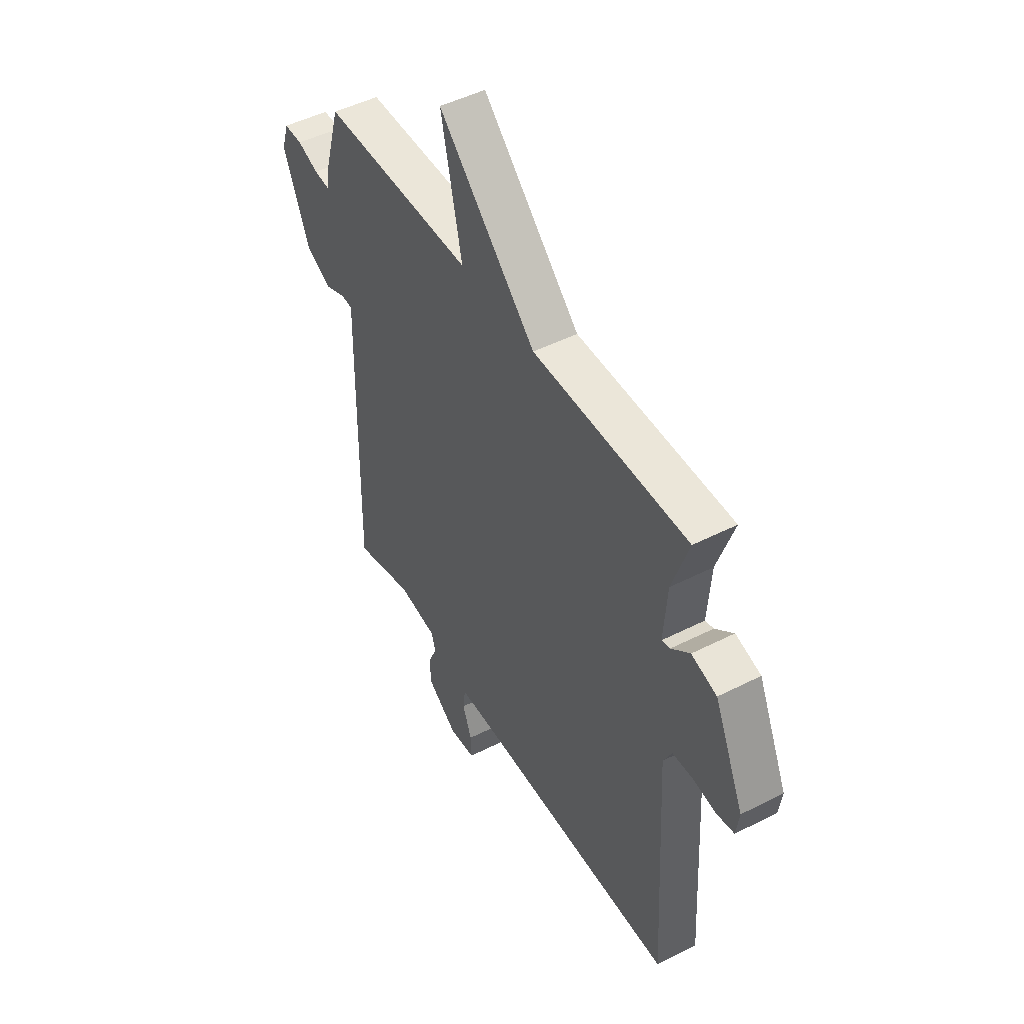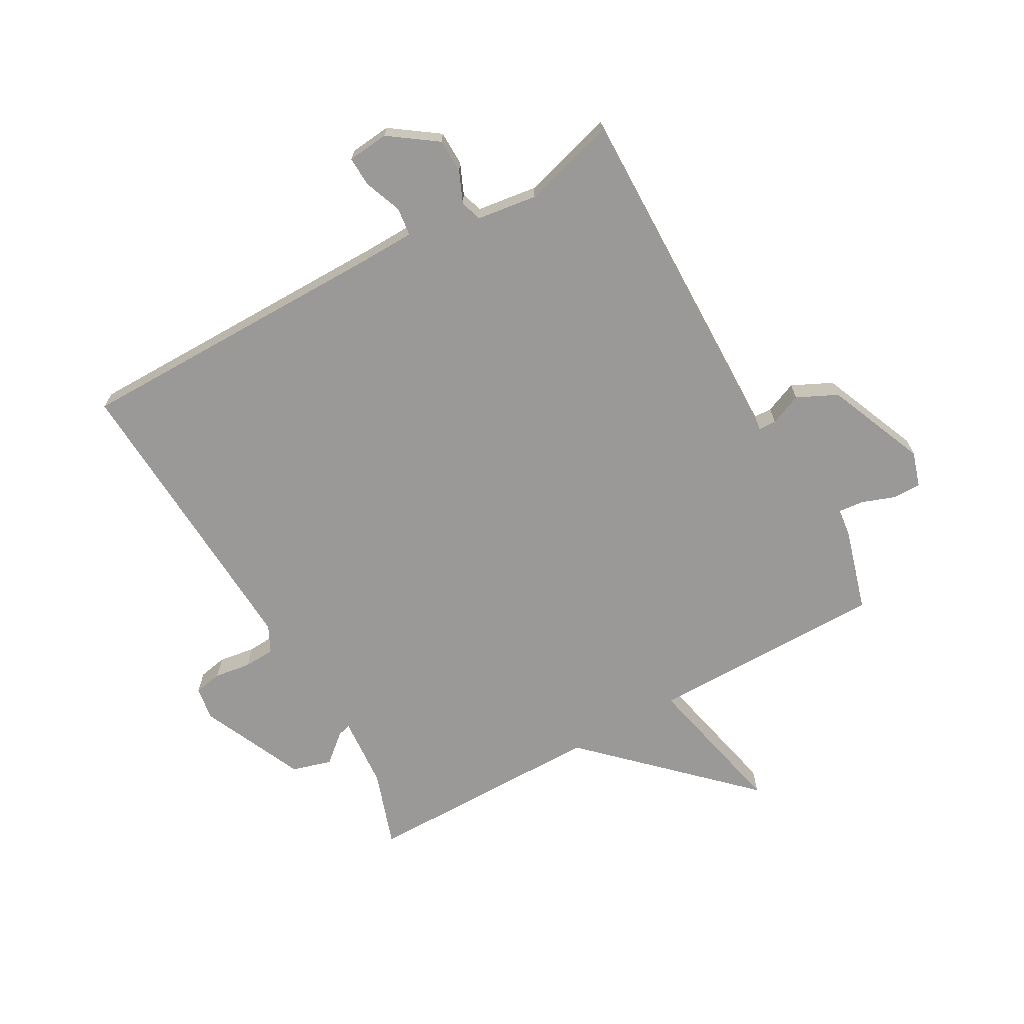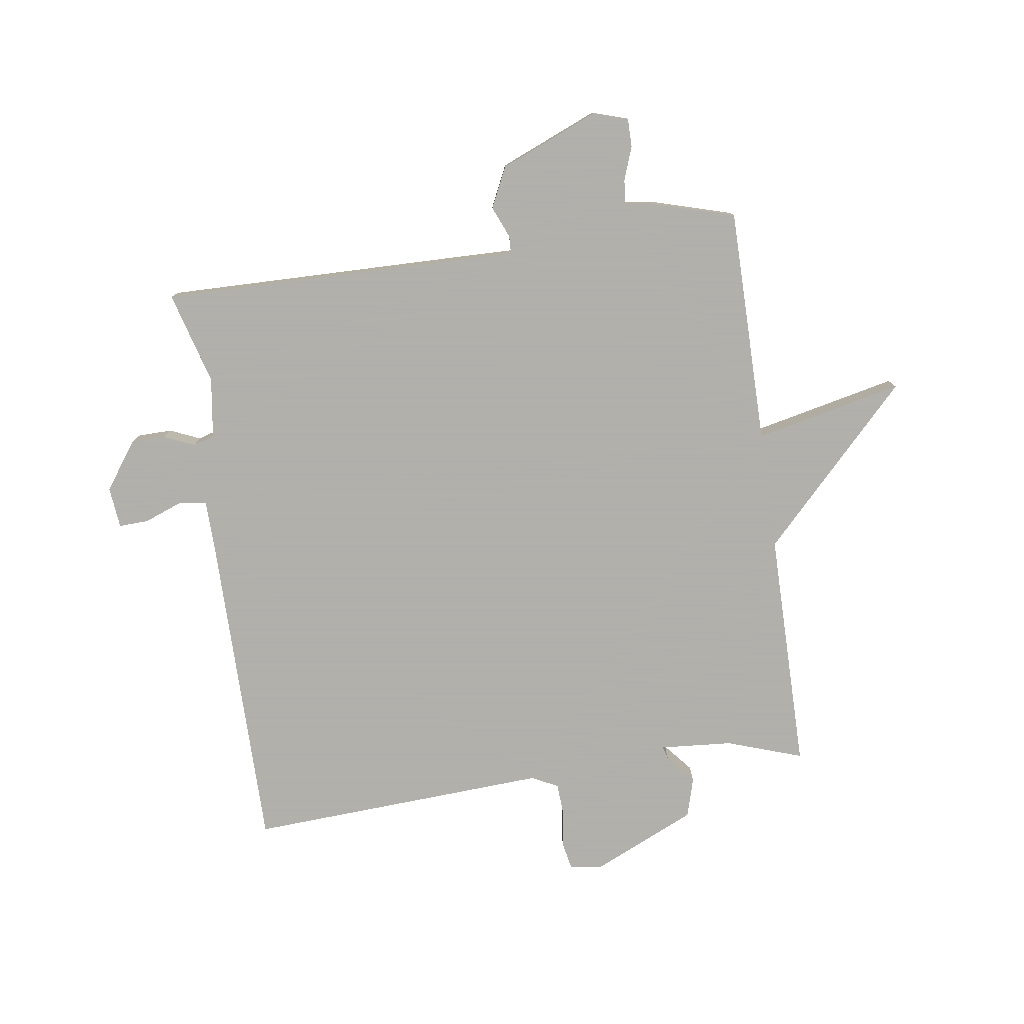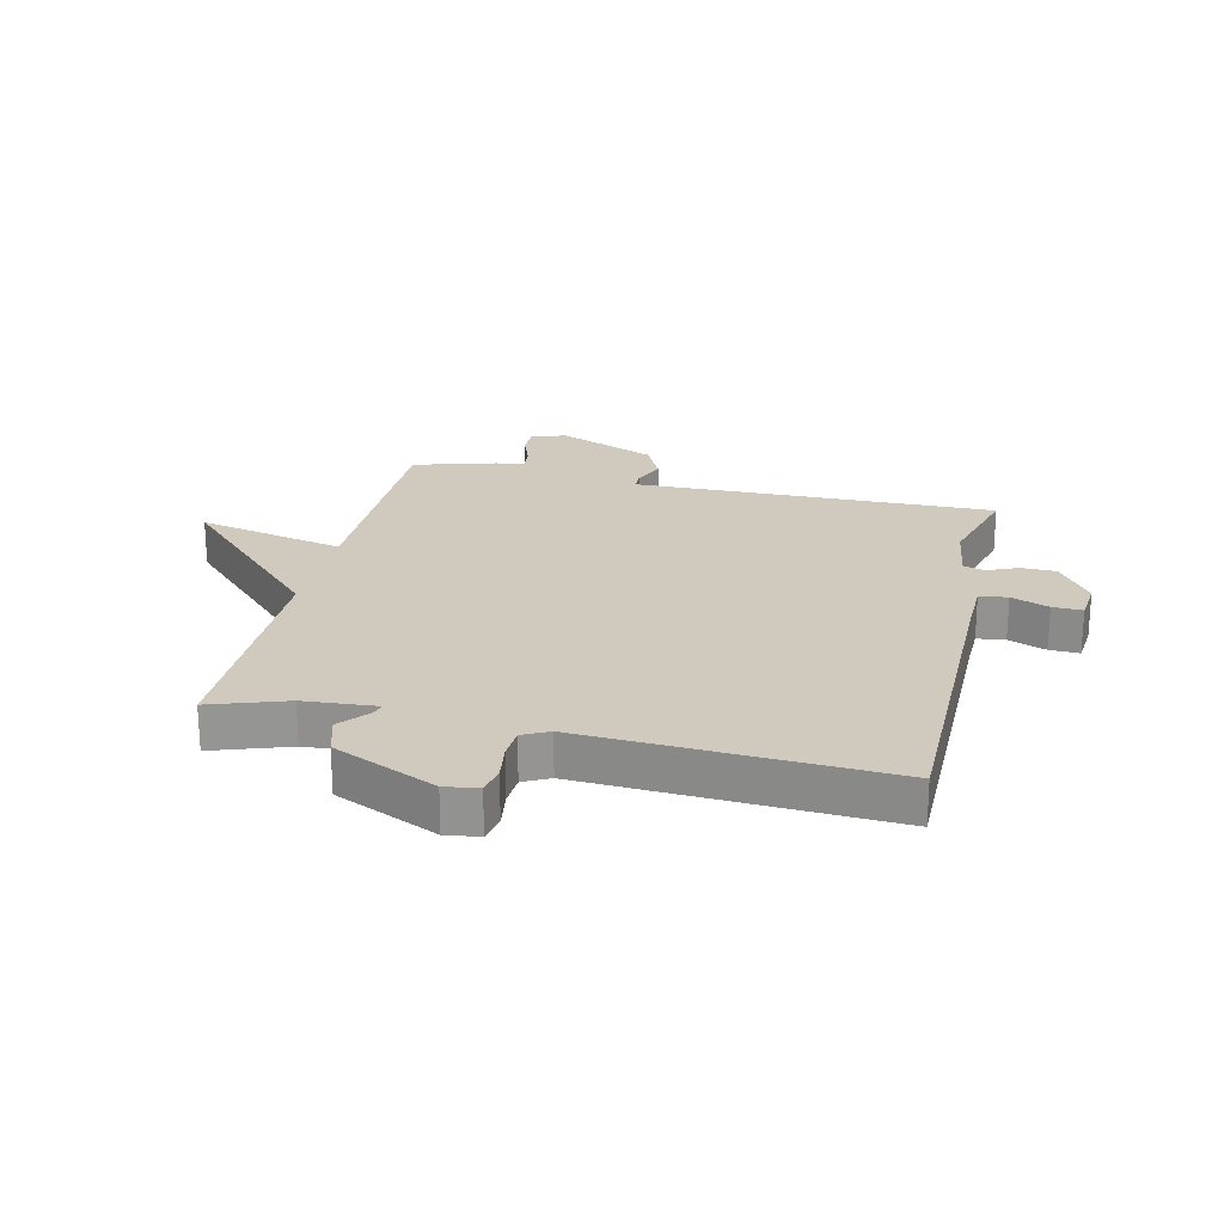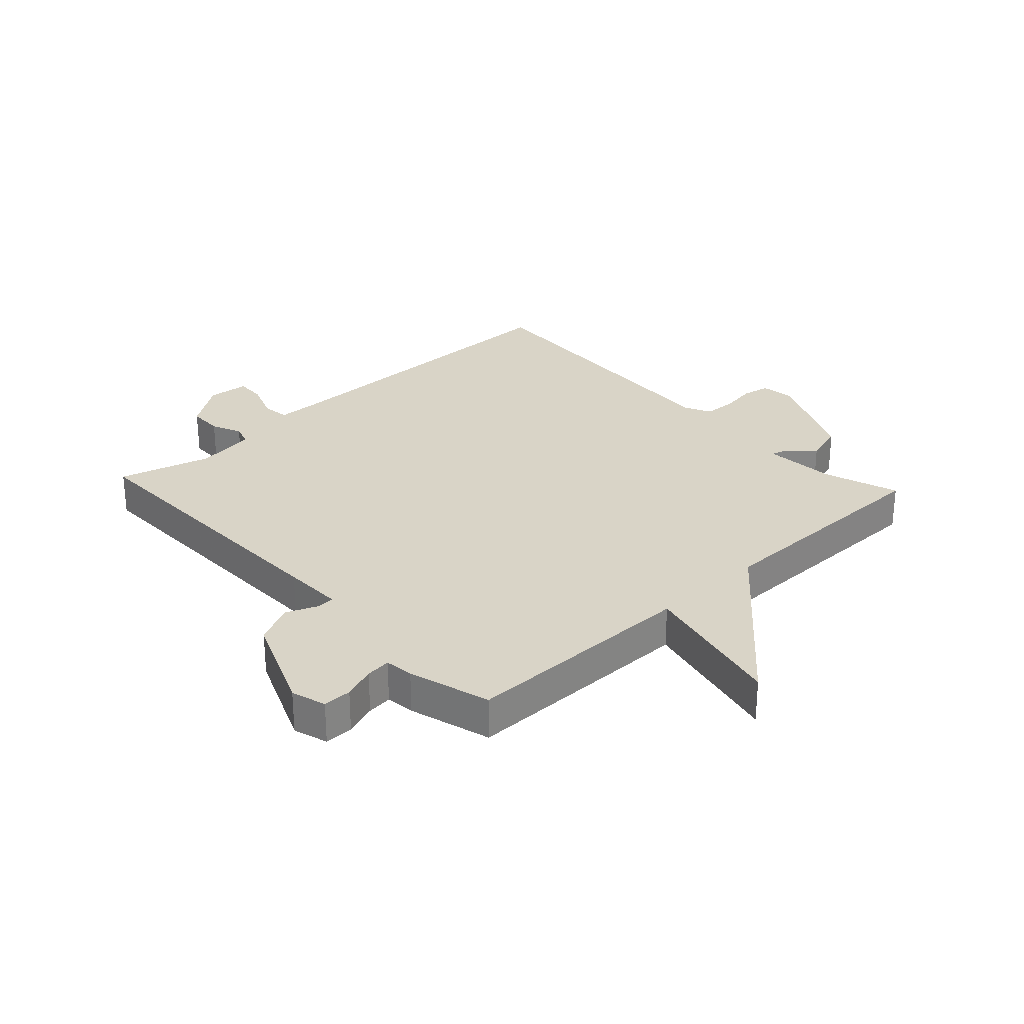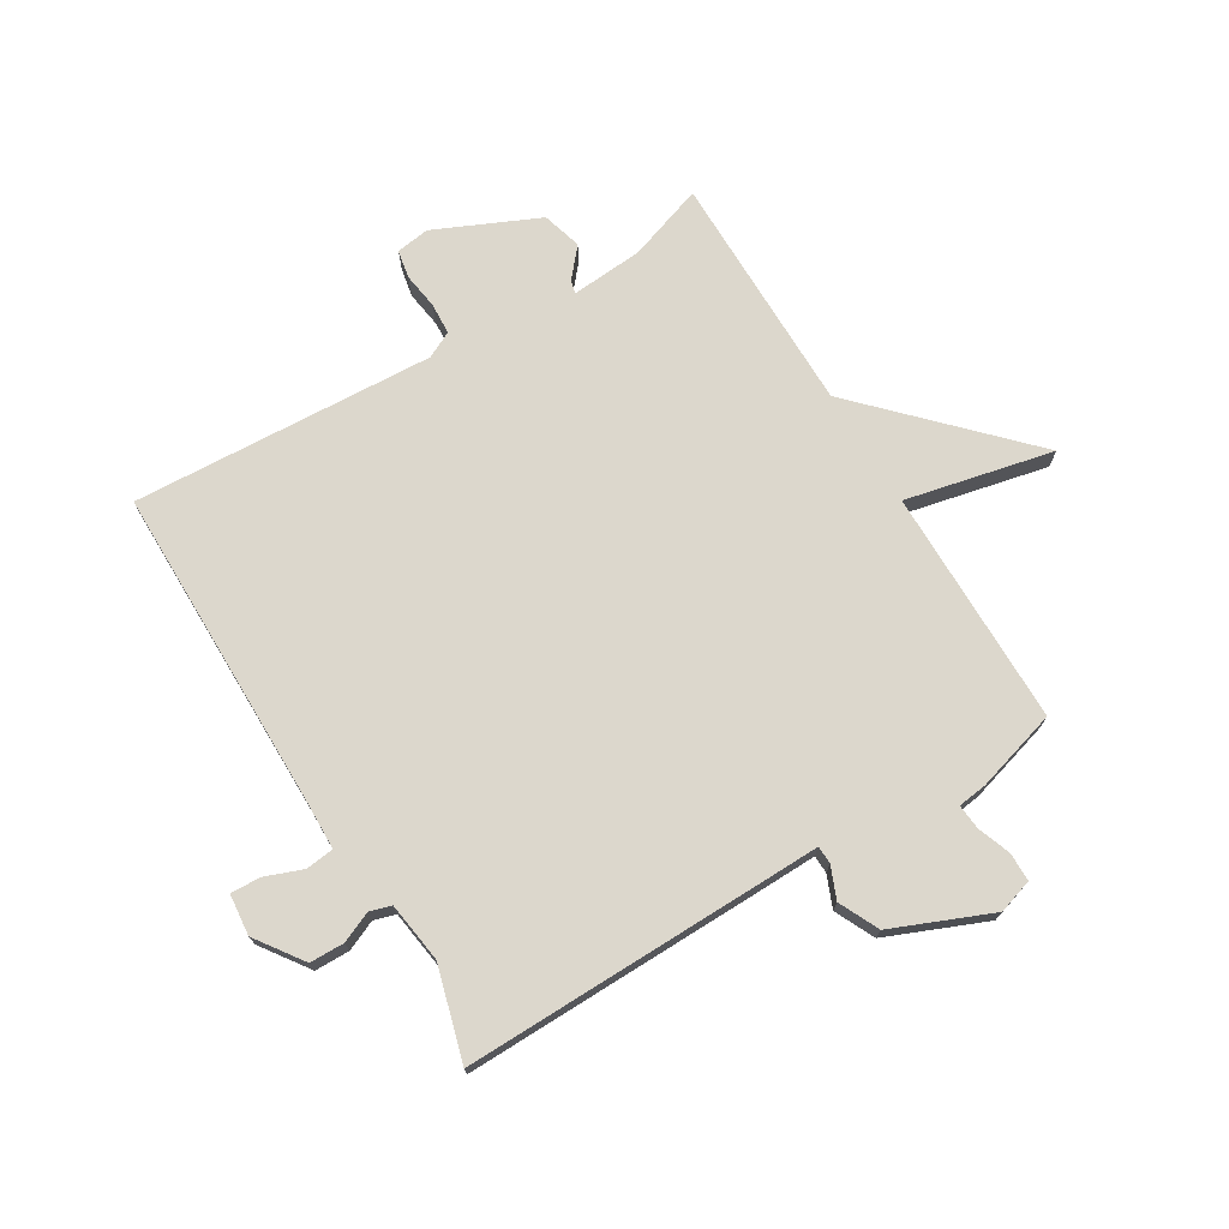
<metadata>
{"format":"obj","ext":"obj","renderer":"f3d","projection":"perspective","resolution":1024,"background":"white","views":[{"elev":48.0,"azim":60.3,"up":"+Z"},{"elev":-68.9,"azim":-150.7,"up":"+Y"},{"elev":-78.4,"azim":-81.8,"up":"+Y"},{"elev":23.0,"azim":102.9,"up":"+Y"},{"elev":28.8,"azim":-42.8,"up":"+Y"},{"elev":72.9,"azim":-121.2,"up":"+Y"}]}
</metadata>
<code>
v -0.5 0.07 0.5
v -0.104 0.07 0.501
v -0.159 0.07 0.748
v 0.096 0.07 0.501
v 0.5 0.07 0.5
v 0.457 0.07 0.373
v 0.448 0.07 0.252
v 0.47 0.07 0.258
v 0.518 0.07 0.299
v 0.584 0.07 0.28
v 0.662 0.07 0.108
v 0.654 0.07 0.052
v 0.607 0.07 0.043
v 0.546 0.07 0.052
v 0.494 0.07 0.049
v 0.472 0.07 0.005
v 0.5 0.07 -0.5
v -0.042 0.07 -0.502
v -0.126 0.07 -0.504
v -0.132 0.07 -0.551
v -0.108 0.07 -0.614
v -0.106 0.07 -0.664
v -0.175 0.07 -0.671
v -0.254 0.07 -0.615
v -0.255 0.07 -0.557
v -0.233 0.07 -0.506
v -0.244 0.07 -0.47
v -0.345 0.07 -0.456
v -0.5 0.07 -0.5
v -0.492 0.07 0.002
v -0.49 0.07 0.104
v -0.52 0.07 0.105
v -0.573 0.07 0.083
v -0.64 0.07 0.115
v -0.709 0.07 0.28
v -0.691 0.07 0.338
v -0.643 0.07 0.338
v -0.588 0.07 0.318
v -0.546 0.07 0.314
v -0.54 0.07 0.362
v -0.5 0 0.5
v -0.104 0 0.501
v -0.159 0 0.748
v 0.096 0 0.501
v 0.5 0 0.5
v 0.457 0 0.373
v 0.448 0 0.252
v 0.47 0 0.258
v 0.518 0 0.299
v 0.584 0 0.28
v 0.662 0 0.108
v 0.654 0 0.052
v 0.607 0 0.043
v 0.546 0 0.052
v 0.494 0 0.049
v 0.472 0 0.005
v 0.5 0 -0.5
v -0.042 0 -0.502
v -0.126 0 -0.504
v -0.132 0 -0.551
v -0.108 0 -0.614
v -0.106 0 -0.664
v -0.175 0 -0.671
v -0.254 0 -0.615
v -0.255 0 -0.557
v -0.233 0 -0.506
v -0.244 0 -0.47
v -0.345 0 -0.456
v -0.5 0 -0.5
v -0.492 0 0.002
v -0.49 0 0.104
v -0.52 0 0.105
v -0.573 0 0.083
v -0.64 0 0.115
v -0.709 0 0.28
v -0.691 0 0.338
v -0.643 0 0.338
v -0.588 0 0.318
v -0.546 0 0.314
v -0.54 0 0.362
f 39 40 1 2
f 36 37 38
f 35 36 38
f 34 35 38
f 33 34 38
f 32 33 38
f 31 32 38 39
f 28 29 30 31
f 27 28 31
f 27 31 39 2
f 24 25 26
f 23 24 26
f 22 23 26
f 21 22 26
f 20 21 26
f 26 27 2
f 20 26 2
f 19 20 2
f 16 17 18
f 18 19 2
f 16 18 2
f 15 16 2
f 12 13 14
f 11 12 14
f 10 11 14
f 9 10 14
f 8 9 14
f 7 8 14 15
f 4 5 6
f 4 6 7
f 15 2 3 4
f 4 7 15
f 42 41 80 79
f 78 77 76
f 78 76 75
f 78 75 74
f 78 74 73
f 78 73 72
f 79 78 72 71
f 71 70 69 68
f 71 68 67
f 42 79 71 67
f 66 65 64
f 66 64 63
f 66 63 62
f 66 62 61
f 66 61 60
f 42 67 66
f 42 66 60
f 42 60 59
f 58 57 56
f 42 59 58
f 42 58 56
f 42 56 55
f 54 53 52
f 54 52 51
f 54 51 50
f 54 50 49
f 54 49 48
f 55 54 48 47
f 46 45 44
f 47 46 44
f 44 43 42 55
f 55 47 44
f 1 41 42 2
f 2 42 43 3
f 3 43 44 4
f 4 44 45 5
f 5 45 46 6
f 6 46 47 7
f 7 47 48 8
f 8 48 49 9
f 9 49 50 10
f 10 50 51 11
f 11 51 52 12
f 12 52 53 13
f 13 53 54 14
f 14 54 55 15
f 15 55 56 16
f 16 56 57 17
f 17 57 58 18
f 18 58 59 19
f 19 59 60 20
f 20 60 61 21
f 21 61 62 22
f 22 62 63 23
f 23 63 64 24
f 24 64 65 25
f 25 65 66 26
f 26 66 67 27
f 27 67 68 28
f 28 68 69 29
f 29 69 70 30
f 30 70 71 31
f 31 71 72 32
f 32 72 73 33
f 33 73 74 34
f 34 74 75 35
f 35 75 76 36
f 36 76 77 37
f 37 77 78 38
f 38 78 79 39
f 39 79 80 40
f 40 80 41 1

</code>
